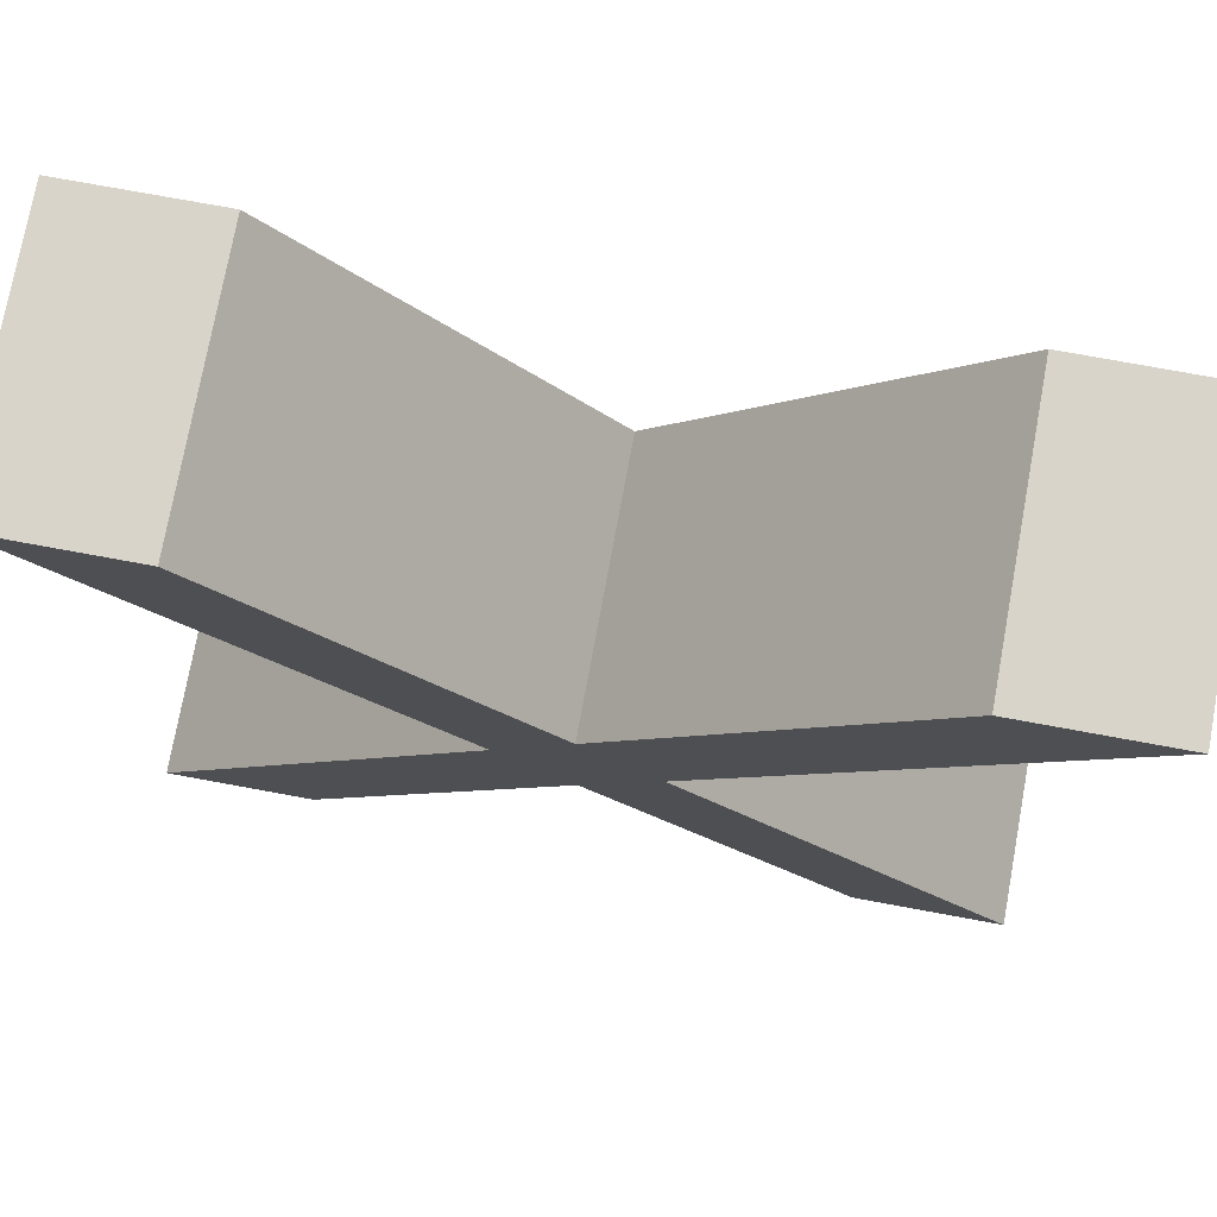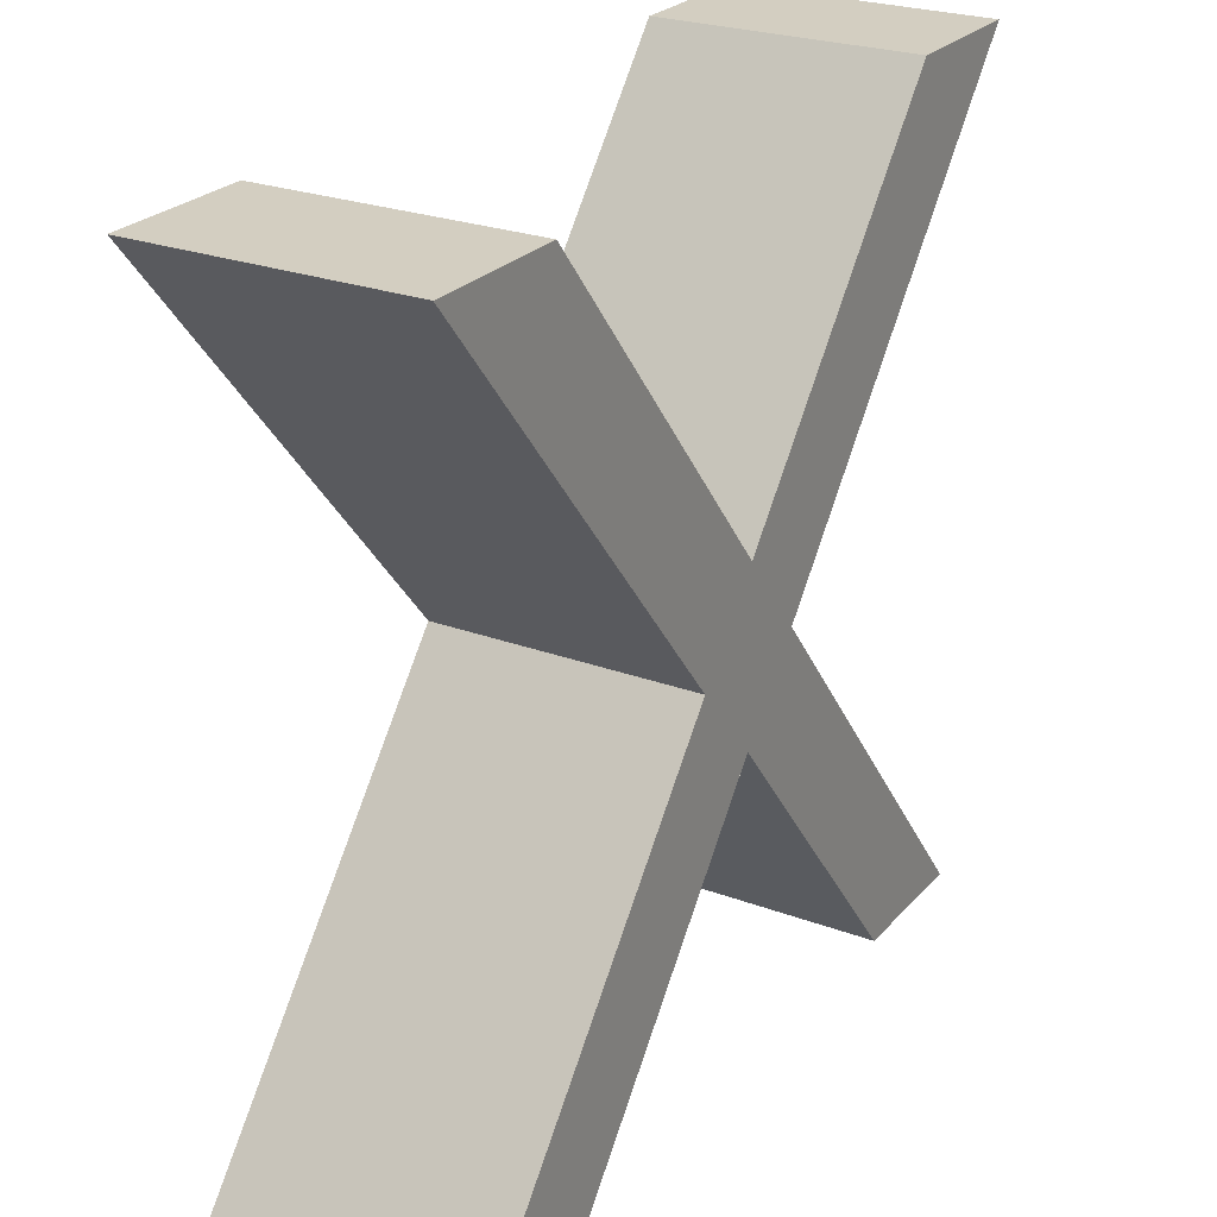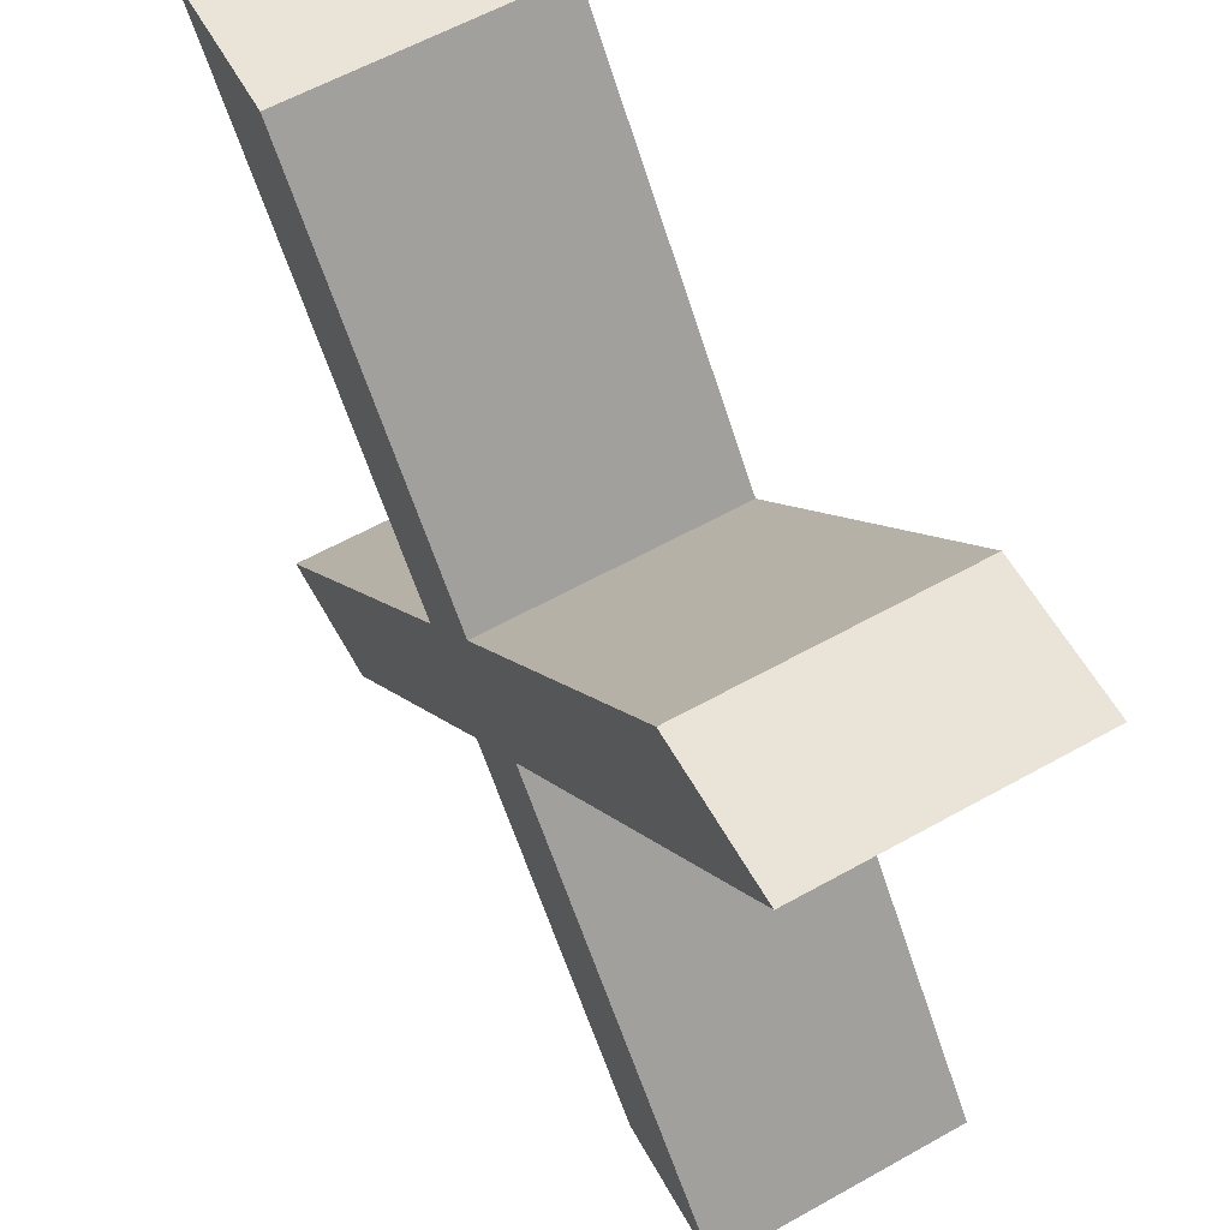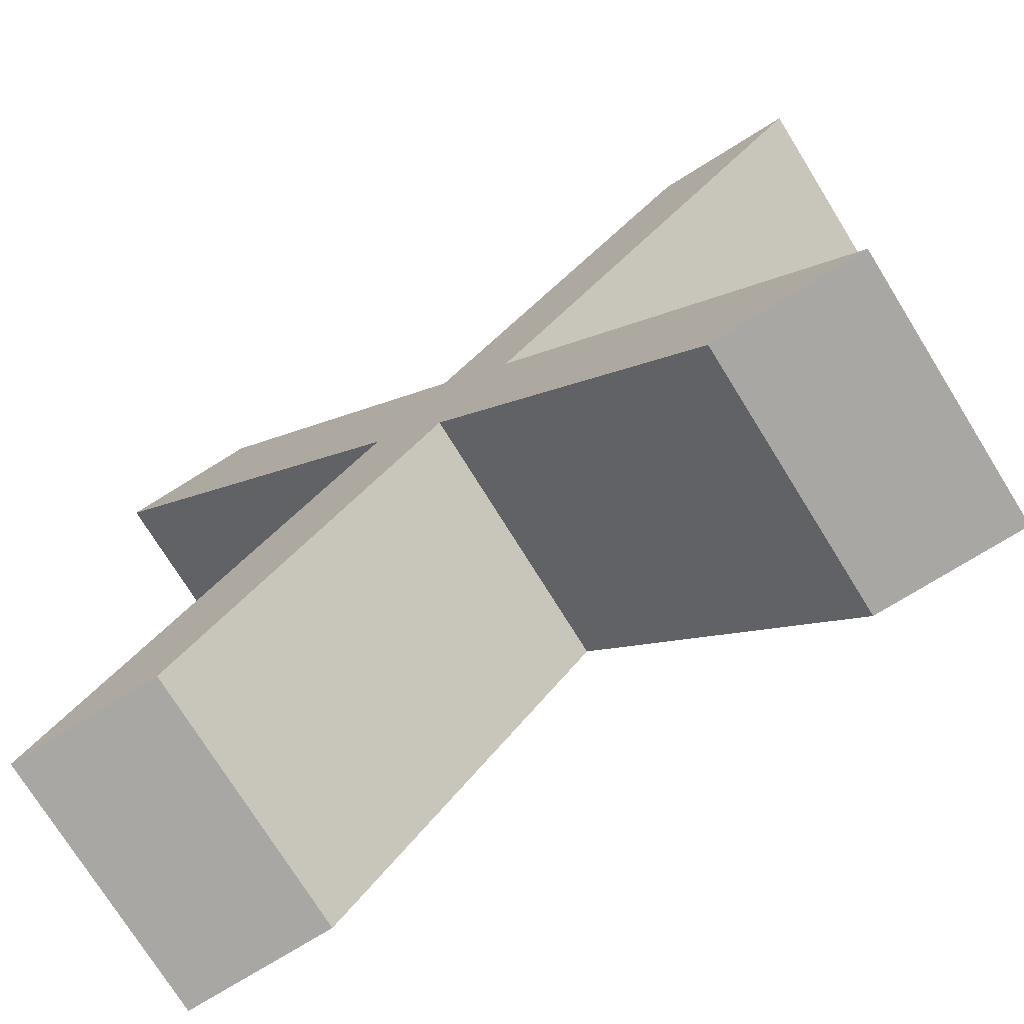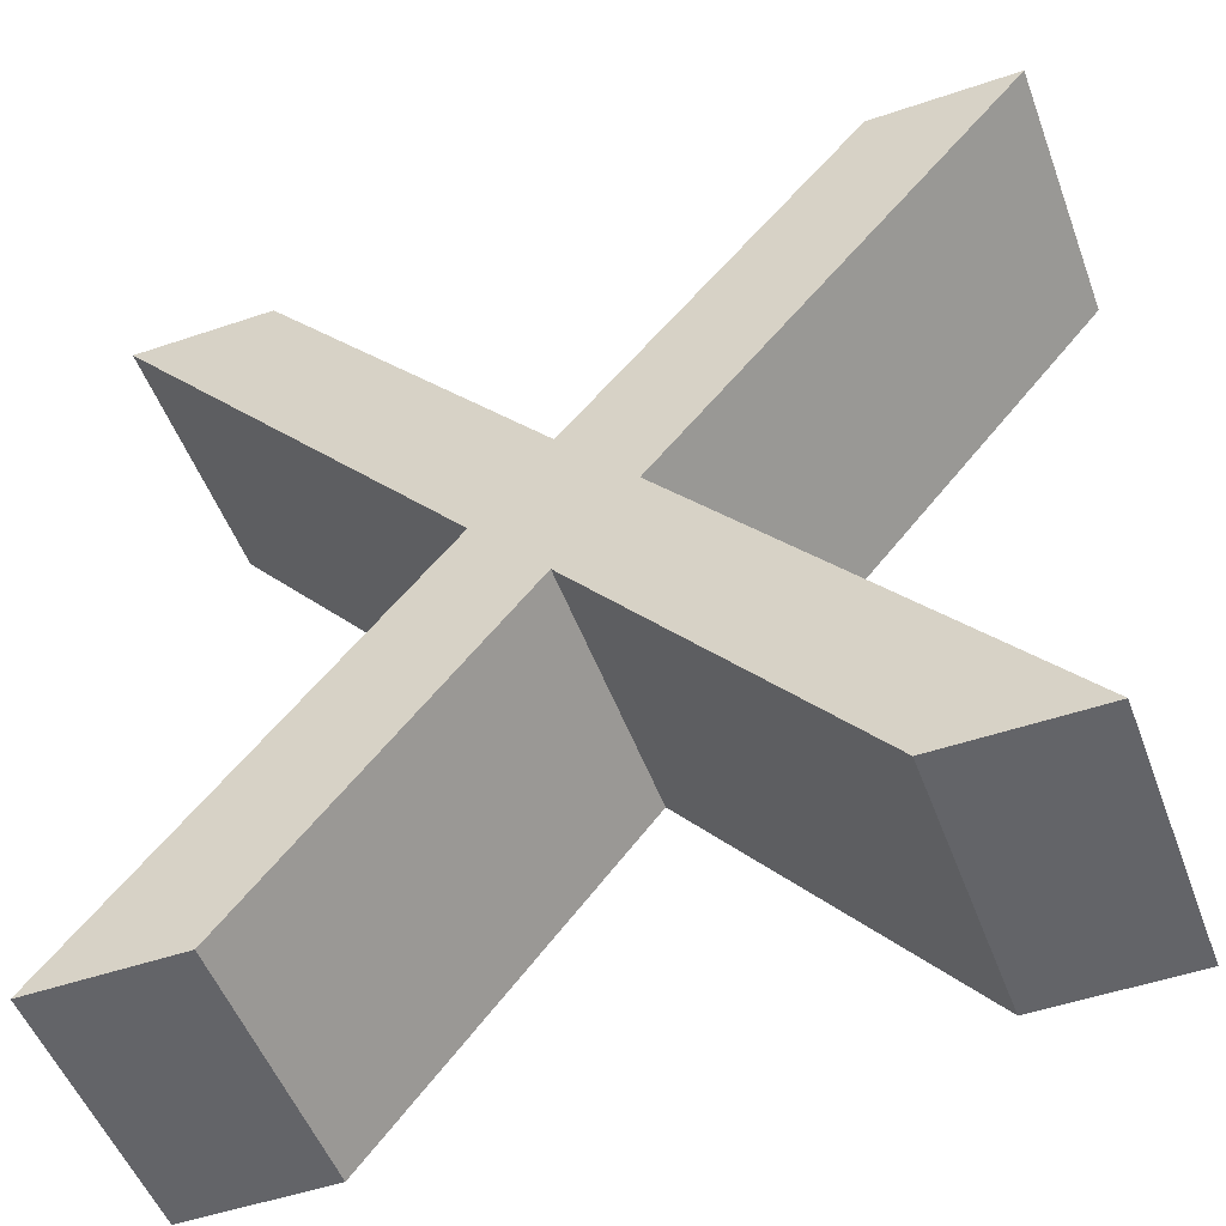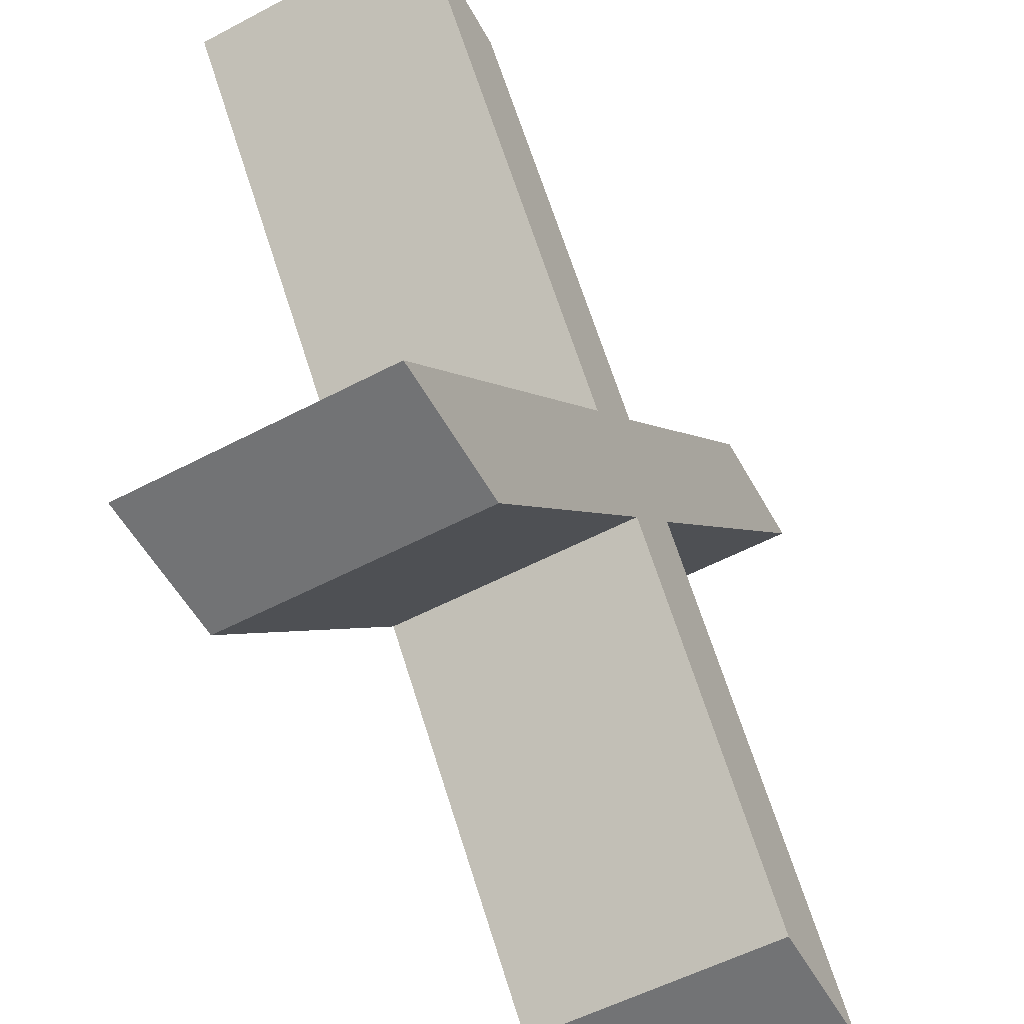
<metadata>
{"format":"obj","ext":"obj","renderer":"f3d","projection":"perspective","resolution":1024,"background":"white","views":[{"elev":75.6,"azim":-169.6,"up":"+Z"},{"elev":25.1,"azim":-58.9,"up":"+Z"},{"elev":61.0,"azim":-119.6,"up":"+Z"},{"elev":-74.7,"azim":31.8,"up":"+Z"},{"elev":-51.3,"azim":-159.8,"up":"+Z"},{"elev":-55.9,"azim":-61.1,"up":"+Z"}]}
</metadata>
<code>
o Text
v 0.04627 0.015 -0.047
v 0.02982 0.015 -0.047
v 0.000128 0.015 -0.01076
v -0.02971 0.015 -0.047
v -0.0463 0.015 -0.047
v -0.008237 0.015 -0.001138
v -0.04922 0.015 0.04807
v -0.03263 0.015 0.04807
v 0.000128 0.015 0.008759
v 0.03247 0.015 0.04807
v 0.04892 0.015 0.04807
v 0.008353 0.015 -0.001138
v 0.04627 -0.015 -0.047
v 0.02982 -0.015 -0.047
v 0.000128 -0.015 -0.01076
v -0.02971 -0.015 -0.047
v -0.0463 -0.015 -0.047
v -0.008237 -0.015 -0.001138
v -0.04922 -0.015 0.04807
v -0.03263 -0.015 0.04807
v 0.000128 -0.015 0.008759
v 0.03247 -0.015 0.04807
v 0.04892 -0.015 0.04807
v 0.008353 -0.015 -0.001138
f 4 5 6 3
f 2 3 12 1
f 10 11 12 9
f 6 7 8 9
f 6 9 12 3
f 16 15 18 17
f 14 13 24 15
f 22 21 24 23
f 18 21 20 19
f 18 15 24 21
f 2 1 13 14
f 3 2 14 15
f 4 3 15 16
f 5 4 16 17
f 6 5 17 18
f 7 6 18 19
f 8 7 19 20
f 10 9 21 22
f 9 8 20 21
f 12 11 23 24
f 1 12 24 13
f 11 10 22 23

</code>
